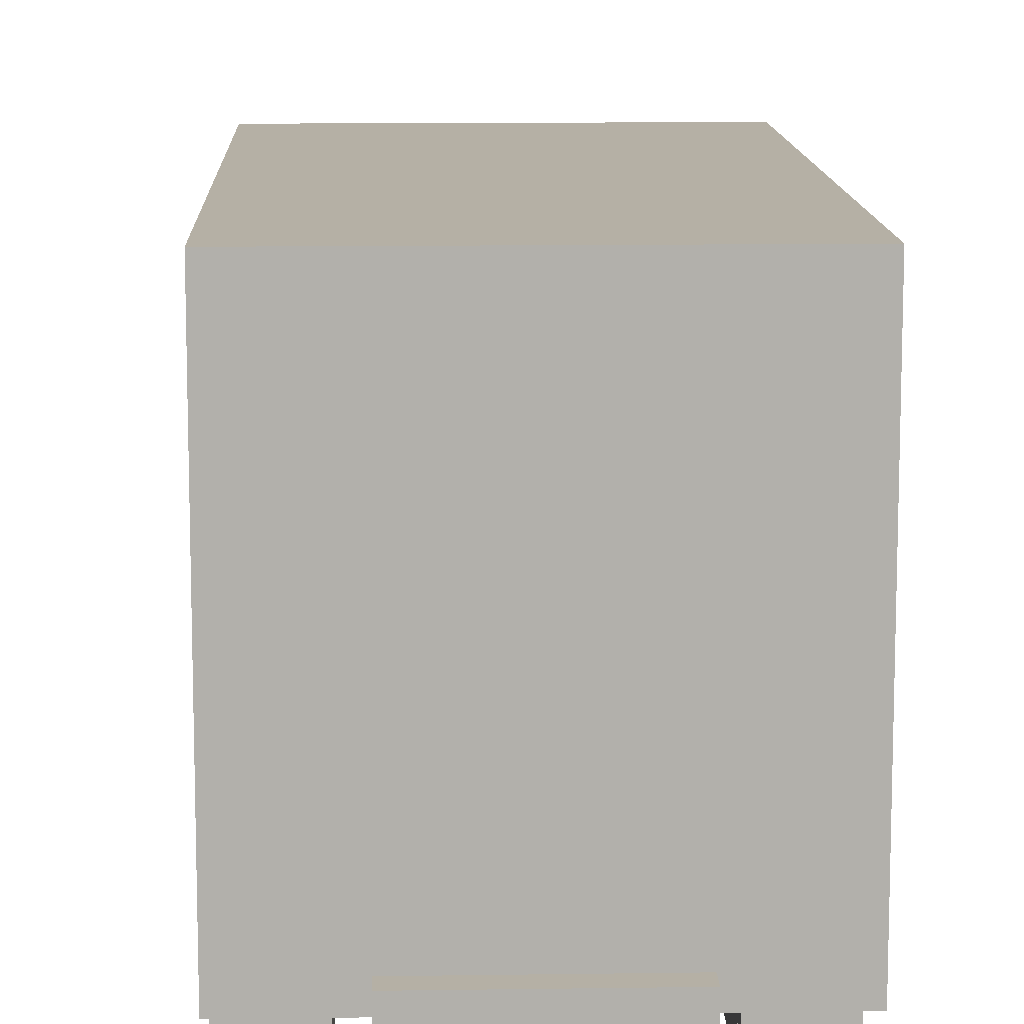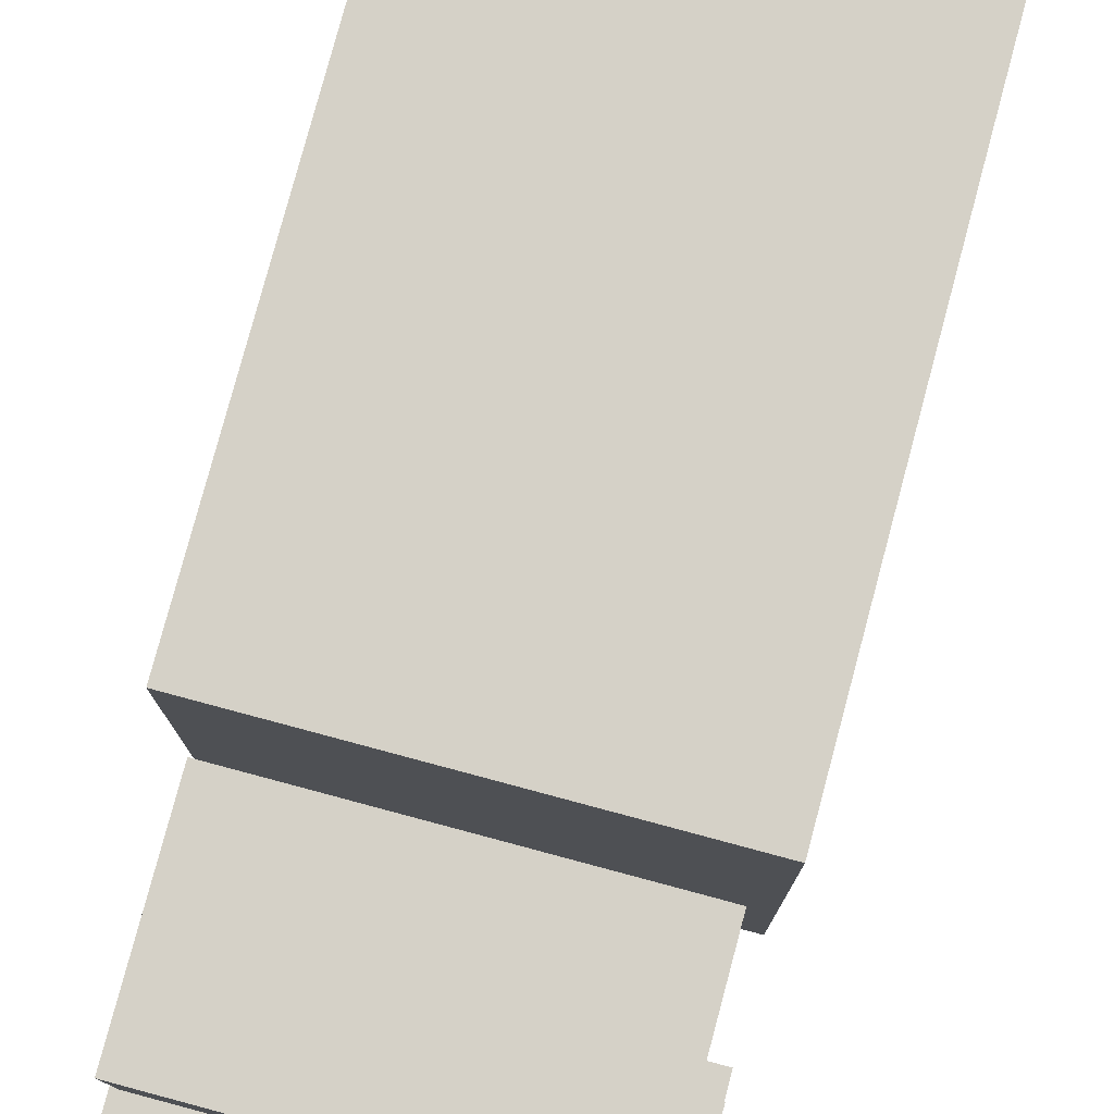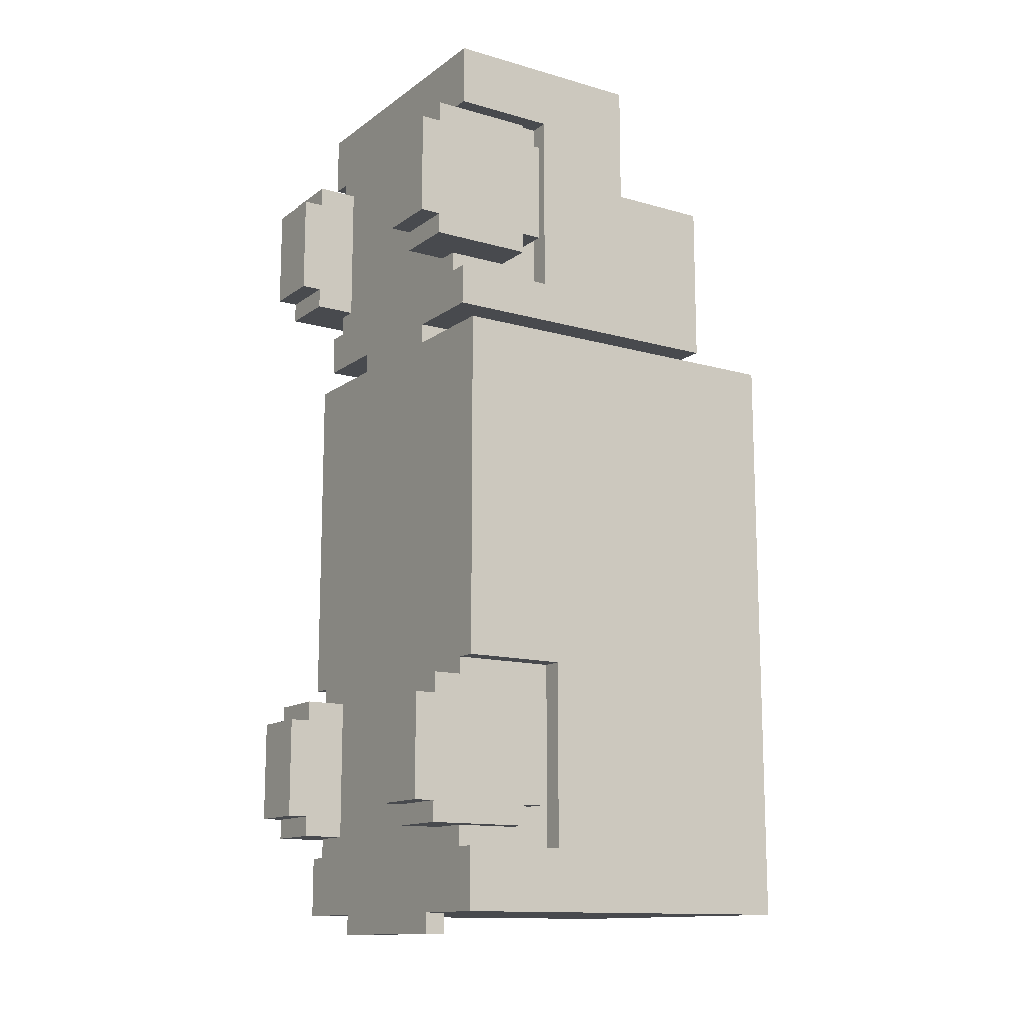
<metadata>
{"format":"obj","ext":"obj","renderer":"f3d","projection":"perspective","resolution":1024,"background":"white","views":[{"elev":11.7,"azim":178.0,"up":"+Y"},{"elev":79.0,"azim":15.0,"up":"+Y"},{"elev":-13.3,"azim":57.1,"up":"+Z"}]}
</metadata>
<code>
v -9 0 20
v -9 0 15
v -9 0 -9
v -9 0 -14
v -9 1 21
v -9 1 20
v -9 1 15
v -9 1 14
v -9 1 -8
v -9 1 -9
v -9 1 -14
v -9 1 -15
v -9 2 19
v -9 2 16
v -9 2 -10
v -9 2 -13
v -9 3 10
v -9 3 -7
v -9 3 -16
v -9 3 -18
v -9 3 -19
v -9 4 9
v -9 4 -6
v -9 4 -17
v -9 4 -18
v -9 5 19
v -9 5 16
v -9 5 -10
v -9 5 -13
v -9 5 -18
v -9 5 -19
v -9 6 21
v -9 6 20
v -9 6 15
v -9 6 14
v -9 6 -8
v -9 6 -9
v -9 6 -14
v -9 6 -15
v -9 7 20
v -9 7 15
v -9 7 -9
v -9 7 -14
v -9 8 -7
v -9 8 -16
v -9 9 -6
v -9 9 -17
v -9 20 9
v -9 20 -18
v -9 21 10
v -9 21 -19
v -8 3 25
v -8 3 22
v -8 3 13
v -8 3 12
v -8 3 11
v -8 3 -7
v -8 3 -8
v -8 3 -15
v -8 3 -16
v -8 4 25
v -8 4 23
v -8 6 -8
v -8 6 -9
v -8 6 -14
v -8 6 -15
v -8 7 -9
v -8 7 -14
v -8 8 22
v -8 8 13
v -8 8 -7
v -8 8 -16
v -8 9 23
v -8 9 12
v -8 13 25
v -8 13 19
v -8 13 18
v -8 13 13
v -8 17 18
v -8 17 13
v -8 18 19
v -8 18 11
v -7 3 22
v -7 3 21
v -7 3 14
v -7 3 13
v -7 6 21
v -7 6 20
v -7 6 15
v -7 6 14
v -7 7 20
v -7 7 15
v -7 8 22
v -7 8 13
v -5 3 -19
v -5 3 -20
v -5 4 -19
v -5 4 -20
v -4 3 11
v -4 3 10
v -4 6 11
v -4 6 10
v 4 0 20
v 4 0 15
v 4 0 -9
v 4 0 -14
v 4 1 21
v 4 1 20
v 4 1 15
v 4 1 14
v 4 1 -8
v 4 1 -9
v 4 1 -14
v 4 1 -15
v 4 3 21
v 4 3 18
v 4 3 17
v 4 3 14
v 4 3 -8
v 4 3 -15
v -6 0 20
v -6 0 15
v -6 0 -9
v -6 0 -14
v -6 1 21
v -6 1 20
v -6 1 15
v -6 1 14
v -6 1 -8
v -6 1 -9
v -6 1 -14
v -6 1 -15
v -6 3 21
v -6 3 14
v -6 3 -8
v -6 3 -15
v 2 3 11
v 2 3 10
v 2 6 11
v 2 6 10
v 3 3 -19
v 3 3 -20
v 3 4 -19
v 3 4 -20
v 5 3 22
v 5 3 21
v 5 3 14
v 5 3 13
v 5 6 21
v 5 6 20
v 5 6 15
v 5 6 14
v 5 7 20
v 5 7 15
v 5 8 22
v 5 8 13
v 6 3 25
v 6 3 22
v 6 3 13
v 6 3 12
v 6 3 11
v 6 3 -7
v 6 3 -8
v 6 3 -15
v 6 3 -16
v 6 4 25
v 6 4 23
v 6 6 -8
v 6 6 -9
v 6 6 -14
v 6 6 -15
v 6 7 -9
v 6 7 -14
v 6 8 22
v 6 8 13
v 6 8 -7
v 6 8 -16
v 6 9 23
v 6 9 12
v 6 13 25
v 6 13 19
v 6 13 18
v 6 13 13
v 6 17 18
v 6 17 13
v 6 18 19
v 6 18 11
v 7 0 20
v 7 0 15
v 7 0 -9
v 7 0 -14
v 7 1 21
v 7 1 20
v 7 1 15
v 7 1 14
v 7 1 -8
v 7 1 -9
v 7 1 -14
v 7 1 -15
v 7 2 19
v 7 2 16
v 7 2 -10
v 7 2 -13
v 7 3 10
v 7 3 -7
v 7 3 -16
v 7 3 -18
v 7 3 -19
v 7 4 9
v 7 4 -6
v 7 4 -17
v 7 4 -18
v 7 5 19
v 7 5 16
v 7 5 -10
v 7 5 -13
v 7 5 -18
v 7 5 -19
v 7 6 21
v 7 6 20
v 7 6 15
v 7 6 14
v 7 6 -8
v 7 6 -9
v 7 6 -14
v 7 6 -15
v 7 7 20
v 7 7 15
v 7 7 -9
v 7 7 -14
v 7 8 -7
v 7 8 -16
v 7 9 -6
v 7 9 -17
v 7 20 9
v 7 20 -18
v 7 21 10
v 7 21 -19
v -8 3 25
v -8 4 25
v -8 13 25
v -7 6 25
v -7 8 25
v -7 9 25
v -7 10 25
v -5 6 25
v -5 8 25
v -5 9 25
v -5 10 25
v -2 8 25
v -2 9 25
v 0 8 25
v 0 9 25
v 3 6 25
v 3 8 25
v 3 9 25
v 3 10 25
v 5 6 25
v 5 8 25
v 5 9 25
v 5 10 25
v 6 3 25
v 6 4 25
v 6 13 25
v -9 1 21
v -9 6 21
v -7 3 21
v -7 6 21
v -6 1 21
v -6 3 21
v 4 1 21
v 4 3 21
v 5 3 21
v 5 6 21
v 7 1 21
v 7 6 21
v -9 0 20
v -9 1 20
v -9 6 20
v -9 7 20
v -7 6 20
v -7 7 20
v -6 0 20
v -6 1 20
v 4 0 20
v 4 1 20
v 5 6 20
v 5 7 20
v 7 0 20
v 7 1 20
v 7 6 20
v 7 7 20
v -8 13 19
v -8 18 19
v -7 13 19
v -7 17 19
v 5 13 19
v 5 17 19
v 6 13 19
v 6 18 19
v -8 3 13
v -8 8 13
v -7 3 13
v -7 8 13
v 5 3 13
v 5 8 13
v 6 3 13
v 6 8 13
v -9 3 10
v -9 21 10
v -8 3 10
v -8 20 10
v -4 3 10
v -4 6 10
v 2 3 10
v 2 6 10
v 6 3 10
v 6 20 10
v 7 3 10
v 7 21 10
v -9 1 -8
v -9 6 -8
v -8 3 -8
v -8 6 -8
v -6 1 -8
v -6 3 -8
v 4 1 -8
v 4 3 -8
v 6 3 -8
v 6 6 -8
v 7 1 -8
v 7 6 -8
v -9 0 -9
v -9 1 -9
v -9 6 -9
v -9 7 -9
v -8 6 -9
v -8 7 -9
v -6 0 -9
v -6 1 -9
v 4 0 -9
v 4 1 -9
v 6 6 -9
v 6 7 -9
v 7 0 -9
v 7 1 -9
v 7 6 -9
v 7 7 -9
v -9 3 -16
v -9 8 -16
v -8 3 -16
v -8 8 -16
v 6 3 -16
v 6 8 -16
v 7 3 -16
v 7 8 -16
v -8 3 22
v -8 8 22
v -7 3 22
v -7 8 22
v 5 3 22
v 5 8 22
v 6 3 22
v 6 8 22
v -9 0 15
v -9 1 15
v -9 6 15
v -9 7 15
v -7 6 15
v -7 7 15
v -6 0 15
v -6 1 15
v 4 0 15
v 4 1 15
v 5 6 15
v 5 7 15
v 7 0 15
v 7 1 15
v 7 6 15
v 7 7 15
v -9 1 14
v -9 6 14
v -7 3 14
v -7 6 14
v -6 1 14
v -6 3 14
v 4 1 14
v 4 3 14
v 5 3 14
v 5 6 14
v 7 1 14
v 7 6 14
v -8 3 11
v -8 18 11
v -4 3 11
v -4 6 11
v 2 3 11
v 2 6 11
v 6 3 11
v 6 18 11
v -9 3 -7
v -9 8 -7
v -8 3 -7
v -8 8 -7
v 6 3 -7
v 6 8 -7
v 7 3 -7
v 7 8 -7
v -9 0 -14
v -9 1 -14
v -9 6 -14
v -9 7 -14
v -8 6 -14
v -8 7 -14
v -6 0 -14
v -6 1 -14
v 4 0 -14
v 4 1 -14
v 6 6 -14
v 6 7 -14
v 7 0 -14
v 7 1 -14
v 7 6 -14
v 7 7 -14
v -9 1 -15
v -9 6 -15
v -8 3 -15
v -8 6 -15
v -6 1 -15
v -6 3 -15
v 4 1 -15
v 4 3 -15
v 6 3 -15
v 6 6 -15
v 7 1 -15
v 7 6 -15
v -9 3 -19
v -9 5 -19
v -9 21 -19
v -8 5 -19
v -8 20 -19
v -7 5 -19
v -7 19 -19
v -5 3 -19
v -5 4 -19
v -5 5 -19
v 3 3 -19
v 3 4 -19
v 3 5 -19
v 5 5 -19
v 5 19 -19
v 6 5 -19
v 6 20 -19
v 7 3 -19
v 7 5 -19
v 7 21 -19
v -5 3 -20
v -5 4 -20
v 3 3 -20
v 3 4 -20
v -9 0 20
v -6 0 20
v 4 0 20
v 7 0 20
v -9 0 15
v -6 0 15
v 4 0 15
v 7 0 15
v -9 0 -9
v -6 0 -9
v 4 0 -9
v 7 0 -9
v -9 0 -14
v -6 0 -14
v 4 0 -14
v 7 0 -14
v -9 1 21
v -6 1 21
v 4 1 21
v 7 1 21
v -9 1 20
v -6 1 20
v 4 1 20
v 7 1 20
v -9 1 15
v -6 1 15
v 4 1 15
v 7 1 15
v -9 1 14
v -6 1 14
v 4 1 14
v 7 1 14
v -9 1 -8
v -6 1 -8
v 4 1 -8
v 7 1 -8
v -9 1 -9
v -6 1 -9
v 4 1 -9
v 7 1 -9
v -9 1 -14
v -6 1 -14
v 4 1 -14
v 7 1 -14
v -9 1 -15
v -6 1 -15
v 4 1 -15
v 7 1 -15
v -8 3 25
v 6 3 25
v -7 3 23
v 5 3 23
v -8 3 22
v -7 3 22
v 5 3 22
v 6 3 22
v -7 3 21
v -6 3 21
v 3 3 21
v 4 3 21
v 5 3 21
v 3 3 18
v 4 3 18
v 3 3 17
v 4 3 17
v -7 3 14
v -6 3 14
v 3 3 14
v 4 3 14
v 5 3 14
v -8 3 13
v -7 3 13
v 5 3 13
v 6 3 13
v -8 3 12
v -7 3 12
v 5 3 12
v 6 3 12
v -8 3 11
v -4 3 11
v 2 3 11
v 6 3 11
v -9 3 10
v -8 3 10
v -4 3 10
v 2 3 10
v 6 3 10
v 7 3 10
v -9 3 -7
v -8 3 -7
v 6 3 -7
v 7 3 -7
v -8 3 -8
v -6 3 -8
v 4 3 -8
v 6 3 -8
v -8 3 -15
v -6 3 -15
v 4 3 -15
v 6 3 -15
v -9 3 -16
v -8 3 -16
v 6 3 -16
v 7 3 -16
v -9 3 -18
v -8 3 -18
v -5 3 -18
v 3 3 -18
v 6 3 -18
v 7 3 -18
v -9 3 -19
v -5 3 -19
v 3 3 -19
v 7 3 -19
v -5 3 -20
v 3 3 -20
v -8 8 22
v -7 8 22
v 5 8 22
v 6 8 22
v -8 8 13
v -7 8 13
v 5 8 13
v 6 8 13
v -9 8 -7
v -8 8 -7
v 6 8 -7
v 7 8 -7
v -9 8 -16
v -8 8 -16
v 6 8 -16
v 7 8 -16
v -5 4 -19
v 3 4 -19
v -5 4 -20
v 3 4 -20
v -9 6 21
v -7 6 21
v 5 6 21
v 7 6 21
v -9 6 20
v -7 6 20
v 5 6 20
v 7 6 20
v -9 6 15
v -7 6 15
v 5 6 15
v 7 6 15
v -9 6 14
v -7 6 14
v 5 6 14
v 7 6 14
v -4 6 11
v 2 6 11
v -4 6 10
v 2 6 10
v -9 6 -8
v -8 6 -8
v 6 6 -8
v 7 6 -8
v -9 6 -9
v -8 6 -9
v 6 6 -9
v 7 6 -9
v -9 6 -14
v -8 6 -14
v 6 6 -14
v 7 6 -14
v -9 6 -15
v -8 6 -15
v 6 6 -15
v 7 6 -15
v -9 7 20
v -7 7 20
v 5 7 20
v 7 7 20
v -9 7 15
v -7 7 15
v 5 7 15
v 7 7 15
v -9 7 -9
v -8 7 -9
v 6 7 -9
v 7 7 -9
v -9 7 -14
v -8 7 -14
v 6 7 -14
v 7 7 -14
v -8 13 25
v 6 13 25
v -8 13 19
v -7 13 19
v 5 13 19
v 6 13 19
v -8 18 19
v 6 18 19
v -8 18 11
v 6 18 11
v -9 21 10
v 7 21 10
v -8 21 9
v 6 21 9
v -8 21 -18
v 6 21 -18
v -9 21 -19
v 7 21 -19
f 6 2 1
f 7 2 6
f 10 4 3
f 11 4 10
f 13 8 7
f 13 6 5
f 13 7 6
f 14 8 13
f 15 12 11
f 15 11 10
f 15 10 9
f 16 12 15
f 22 18 17
f 23 18 22
f 24 20 19
f 25 21 20
f 25 20 24
f 26 14 13
f 26 13 5
f 27 8 14
f 27 14 26
f 28 15 9
f 28 16 15
f 29 12 16
f 29 16 28
f 30 21 25
f 30 25 24
f 31 21 30
f 32 26 5
f 32 27 26
f 33 27 32
f 34 8 27
f 34 27 33
f 35 8 34
f 36 29 28
f 36 28 9
f 37 29 36
f 38 12 29
f 38 29 37
f 39 12 38
f 40 34 33
f 41 34 40
f 42 38 37
f 43 38 42
f 44 18 23
f 45 24 19
f 46 44 23
f 46 45 44
f 46 23 22
f 47 24 45
f 47 45 46
f 47 30 24
f 48 46 22
f 48 22 17
f 48 47 46
f 49 30 47
f 49 47 48
f 49 31 30
f 50 48 17
f 50 49 48
f 51 31 49
f 51 49 50
f 61 53 52
f 62 53 61
f 63 58 57
f 66 60 59
f 67 64 63
f 68 66 65
f 69 53 62
f 70 55 54
f 71 67 63
f 71 68 67
f 71 63 57
f 72 60 66
f 72 68 71
f 72 66 68
f 73 70 69
f 73 69 62
f 73 62 61
f 74 56 55
f 74 70 73
f 74 55 70
f 75 73 61
f 75 74 73
f 76 74 75
f 77 74 76
f 78 74 77
f 79 77 76
f 79 78 77
f 80 74 78
f 80 78 79
f 81 79 76
f 81 80 79
f 82 56 74
f 82 80 81
f 82 74 80
f 87 84 83
f 90 86 85
f 91 88 87
f 92 90 89
f 93 91 87
f 93 92 91
f 93 87 83
f 94 90 92
f 94 92 93
f 94 86 90
f 97 96 95
f 98 96 97
f 101 100 99
f 102 100 101
f 108 104 103
f 109 104 108
f 112 106 105
f 113 106 112
f 115 110 109
f 115 108 107
f 115 109 108
f 116 110 115
f 117 110 116
f 118 110 117
f 119 114 113
f 119 113 112
f 119 112 111
f 120 114 119
f 121 122 126
f 126 122 127
f 123 124 130
f 130 124 131
f 127 128 133
f 125 126 133
f 126 127 133
f 133 128 134
f 131 132 135
f 130 131 135
f 129 130 135
f 135 132 136
f 137 138 139
f 139 138 140
f 141 142 143
f 143 142 144
f 145 146 149
f 147 148 152
f 149 150 153
f 151 152 154
f 149 153 155
f 153 154 155
f 145 149 155
f 154 152 156
f 155 154 156
f 152 148 156
f 157 158 166
f 166 158 167
f 162 163 168
f 164 165 171
f 168 169 172
f 170 171 173
f 167 158 174
f 159 160 175
f 168 172 176
f 172 173 176
f 162 168 176
f 171 165 177
f 176 173 177
f 173 171 177
f 174 175 178
f 167 174 178
f 166 167 178
f 160 161 179
f 178 175 179
f 175 160 179
f 166 178 180
f 178 179 180
f 180 179 181
f 181 179 182
f 182 179 183
f 181 182 184
f 182 183 184
f 183 179 185
f 184 183 185
f 181 184 186
f 184 185 186
f 179 161 187
f 186 185 187
f 185 179 187
f 188 189 193
f 193 189 194
f 190 191 197
f 197 191 198
f 194 195 200
f 192 193 200
f 193 194 200
f 200 195 201
f 198 199 202
f 197 198 202
f 196 197 202
f 202 199 203
f 204 205 209
f 209 205 210
f 206 207 211
f 207 208 212
f 211 207 212
f 200 201 213
f 192 200 213
f 201 195 214
f 213 201 214
f 196 202 215
f 202 203 215
f 203 199 216
f 215 203 216
f 212 208 217
f 211 212 217
f 217 208 218
f 192 213 219
f 213 214 219
f 219 214 220
f 214 195 221
f 220 214 221
f 221 195 222
f 215 216 223
f 196 215 223
f 223 216 224
f 216 199 225
f 224 216 225
f 225 199 226
f 220 221 227
f 227 221 228
f 224 225 229
f 229 225 230
f 210 205 231
f 206 211 232
f 210 231 233
f 231 232 233
f 209 210 233
f 232 211 234
f 233 232 234
f 211 217 234
f 209 233 235
f 204 209 235
f 233 234 235
f 234 217 236
f 235 234 236
f 217 218 236
f 204 235 237
f 235 236 237
f 236 218 238
f 237 236 238
f 242 241 240
f 243 241 242
f 244 241 243
f 245 241 244
f 246 242 240
f 246 243 242
f 247 244 243
f 247 243 246
f 248 245 244
f 248 244 247
f 249 241 245
f 249 245 248
f 250 248 247
f 250 247 246
f 250 249 248
f 251 249 250
f 252 250 246
f 252 251 250
f 253 249 251
f 253 251 252
f 254 246 240
f 254 252 246
f 254 253 252
f 255 253 254
f 256 249 253
f 256 253 255
f 257 241 249
f 257 249 256
f 258 255 254
f 258 254 240
f 259 256 255
f 259 255 258
f 260 257 256
f 260 256 259
f 261 241 257
f 261 257 260
f 262 240 239
f 263 258 240
f 263 240 262
f 263 260 259
f 263 261 260
f 263 259 258
f 264 241 261
f 264 261 263
f 267 266 265
f 268 266 267
f 269 267 265
f 270 267 269
f 273 272 271
f 275 273 271
f 275 274 273
f 276 274 275
f 281 280 279
f 282 280 281
f 283 278 277
f 284 278 283
f 289 286 285
f 290 286 289
f 291 288 287
f 292 288 291
f 295 294 293
f 296 294 295
f 297 296 295
f 298 294 296
f 298 296 297
f 299 298 297
f 300 294 298
f 300 298 299
f 303 302 301
f 304 302 303
f 307 306 305
f 308 306 307
f 311 310 309
f 312 310 311
f 313 312 311
f 314 312 313
f 316 312 314
f 317 316 315
f 318 310 312
f 318 316 317
f 318 312 316
f 319 318 317
f 320 310 318
f 320 318 319
f 323 322 321
f 324 322 323
f 325 323 321
f 326 323 325
f 329 328 327
f 331 329 327
f 331 330 329
f 332 330 331
f 337 336 335
f 338 336 337
f 339 334 333
f 340 334 339
f 345 342 341
f 346 342 345
f 347 344 343
f 348 344 347
f 351 350 349
f 352 350 351
f 355 354 353
f 356 354 355
f 357 358 359
f 359 358 360
f 361 362 363
f 363 362 364
f 367 368 369
f 369 368 370
f 365 366 371
f 371 366 372
f 373 374 377
f 377 374 378
f 375 376 379
f 379 376 380
f 381 382 383
f 383 382 384
f 381 383 385
f 385 383 386
f 387 388 389
f 387 389 391
f 389 390 391
f 391 390 392
f 393 394 395
f 395 394 396
f 396 394 398
f 397 398 399
f 398 394 400
f 399 398 400
f 401 402 403
f 403 402 404
f 405 406 407
f 407 406 408
f 411 412 413
f 413 412 414
f 409 410 415
f 415 410 416
f 417 418 421
f 421 418 422
f 419 420 423
f 423 420 424
f 425 426 427
f 427 426 428
f 425 427 429
f 429 427 430
f 431 432 433
f 431 433 435
f 433 434 435
f 435 434 436
f 437 438 440
f 438 439 440
f 440 439 441
f 437 440 442
f 440 441 442
f 442 441 443
f 437 442 444
f 444 442 445
f 442 443 446
f 445 442 446
f 445 446 448
f 446 443 449
f 448 446 449
f 447 448 450
f 449 443 450
f 448 449 450
f 443 441 451
f 450 443 451
f 447 450 452
f 450 451 452
f 441 439 453
f 452 451 453
f 451 441 453
f 447 452 454
f 452 453 455
f 454 452 455
f 453 439 456
f 455 453 456
f 457 458 459
f 459 458 460
f 465 462 461
f 466 462 465
f 467 464 463
f 468 464 467
f 473 470 469
f 474 470 473
f 475 472 471
f 476 472 475
f 481 478 477
f 482 478 481
f 483 480 479
f 484 480 483
f 489 486 485
f 490 486 489
f 491 488 487
f 492 488 491
f 497 494 493
f 498 494 497
f 499 496 495
f 500 496 499
f 505 502 501
f 506 502 505
f 507 504 503
f 508 504 507
f 511 510 509
f 512 510 511
f 513 511 509
f 514 512 511
f 514 511 513
f 515 510 512
f 515 512 514
f 516 510 515
f 517 515 514
f 518 515 517
f 519 515 518
f 520 515 519
f 521 515 520
f 522 519 518
f 522 520 519
f 523 520 522
f 524 522 518
f 524 523 522
f 525 523 524
f 527 524 518
f 528 525 524
f 528 524 527
f 529 525 528
f 532 529 528
f 532 530 529
f 532 528 527
f 532 527 526
f 533 530 532
f 535 532 531
f 536 533 532
f 536 532 535
f 537 534 533
f 537 533 536
f 538 534 537
f 539 536 535
f 539 537 536
f 539 538 537
f 540 538 539
f 541 538 540
f 542 538 541
f 545 541 540
f 546 541 545
f 549 544 543
f 550 547 546
f 550 544 549
f 550 546 545
f 550 545 544
f 551 548 547
f 551 547 550
f 552 548 551
f 553 551 550
f 554 551 553
f 555 551 554
f 556 551 555
f 558 555 554
f 559 555 558
f 562 558 557
f 562 560 559
f 562 559 558
f 563 560 562
f 565 562 561
f 566 563 562
f 566 562 565
f 567 563 566
f 568 563 567
f 569 564 563
f 569 563 568
f 570 564 569
f 571 566 565
f 571 567 566
f 572 568 567
f 572 567 571
f 573 570 569
f 573 568 572
f 573 569 568
f 574 570 573
f 575 573 572
f 576 573 575
f 581 578 577
f 582 578 581
f 583 580 579
f 584 580 583
f 589 586 585
f 590 586 589
f 591 588 587
f 592 588 591
f 593 594 595
f 595 594 596
f 597 598 601
f 601 598 602
f 599 600 603
f 603 600 604
f 605 606 609
f 609 606 610
f 607 608 611
f 611 608 612
f 613 614 615
f 615 614 616
f 617 618 621
f 621 618 622
f 619 620 623
f 623 620 624
f 625 626 629
f 629 626 630
f 627 628 631
f 631 628 632
f 633 634 637
f 637 634 638
f 635 636 639
f 639 636 640
f 641 642 645
f 645 642 646
f 643 644 647
f 647 644 648
f 649 650 651
f 651 650 652
f 652 650 653
f 653 650 654
f 655 656 657
f 657 656 658
f 659 660 661
f 661 660 662
f 659 661 663
f 661 662 663
f 662 660 664
f 663 662 664
f 659 663 665
f 663 664 665
f 664 660 666
f 665 664 666

</code>
